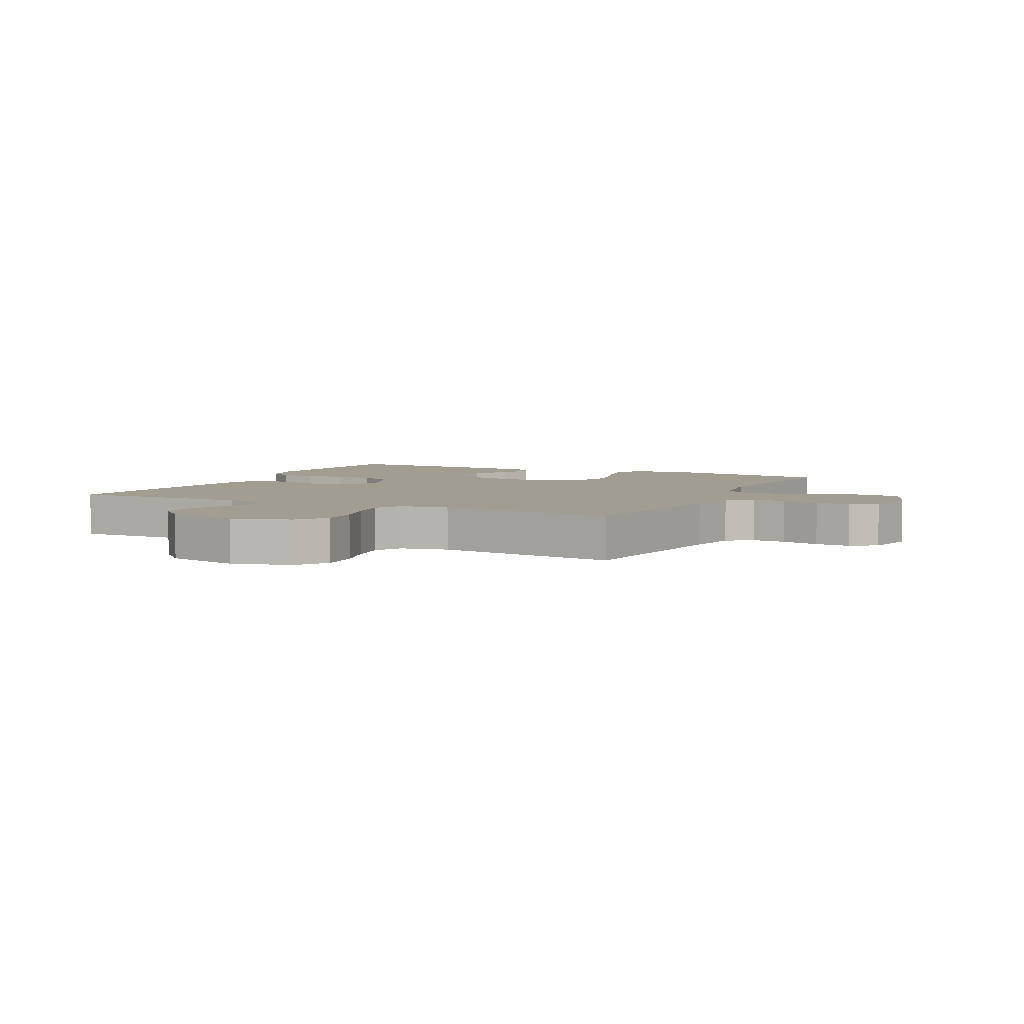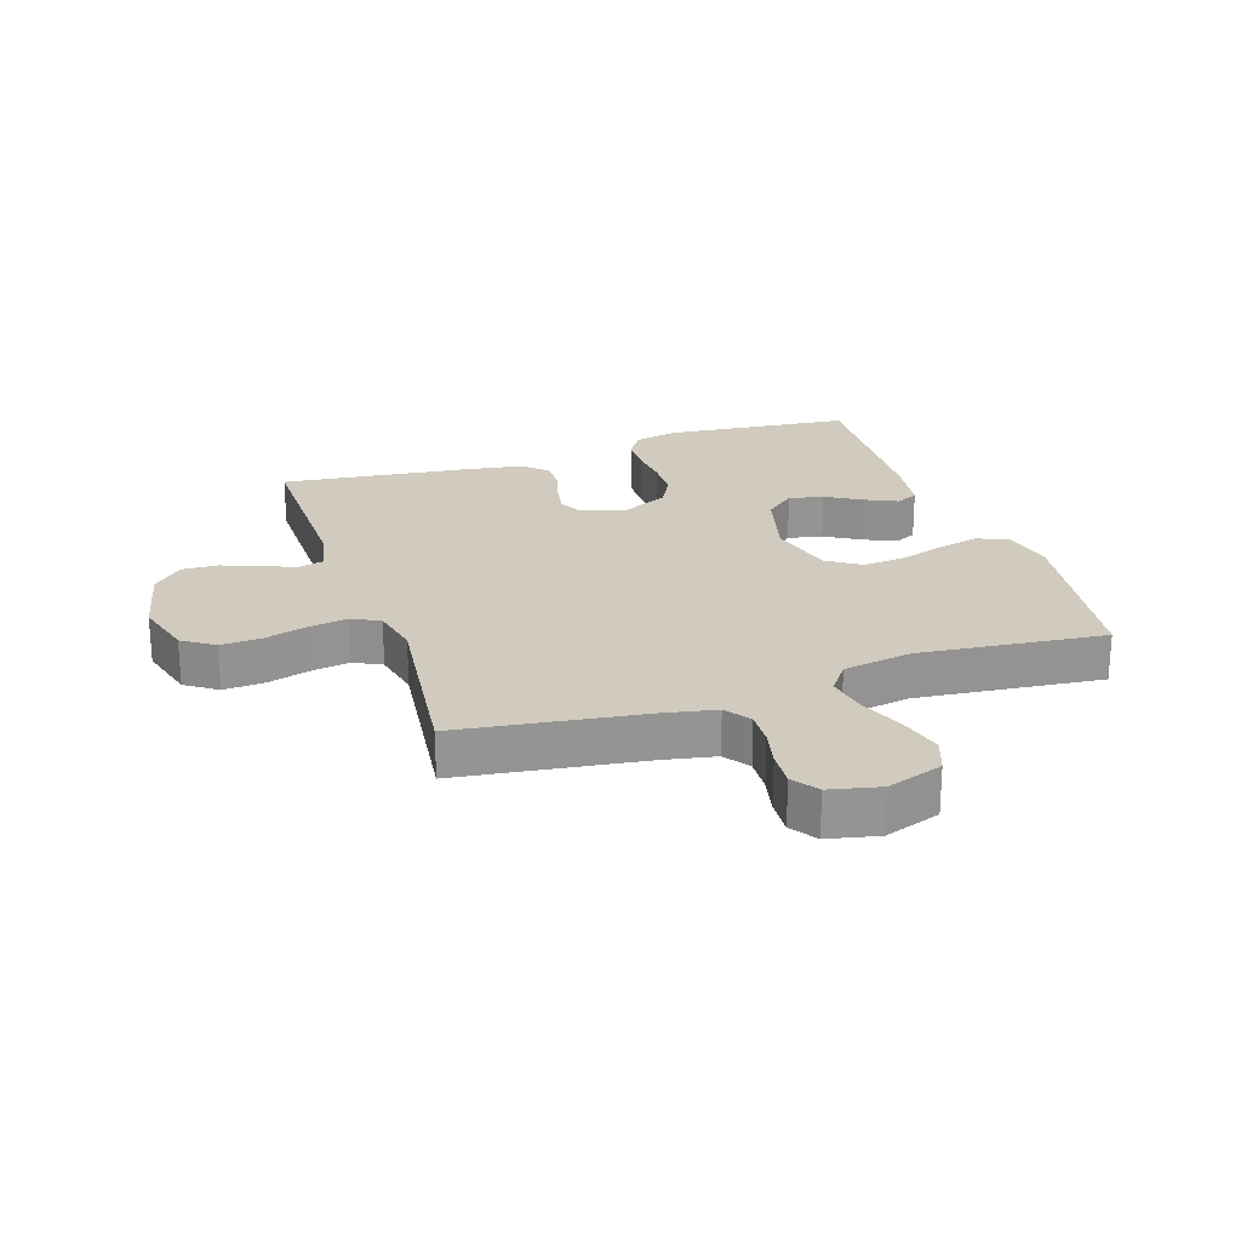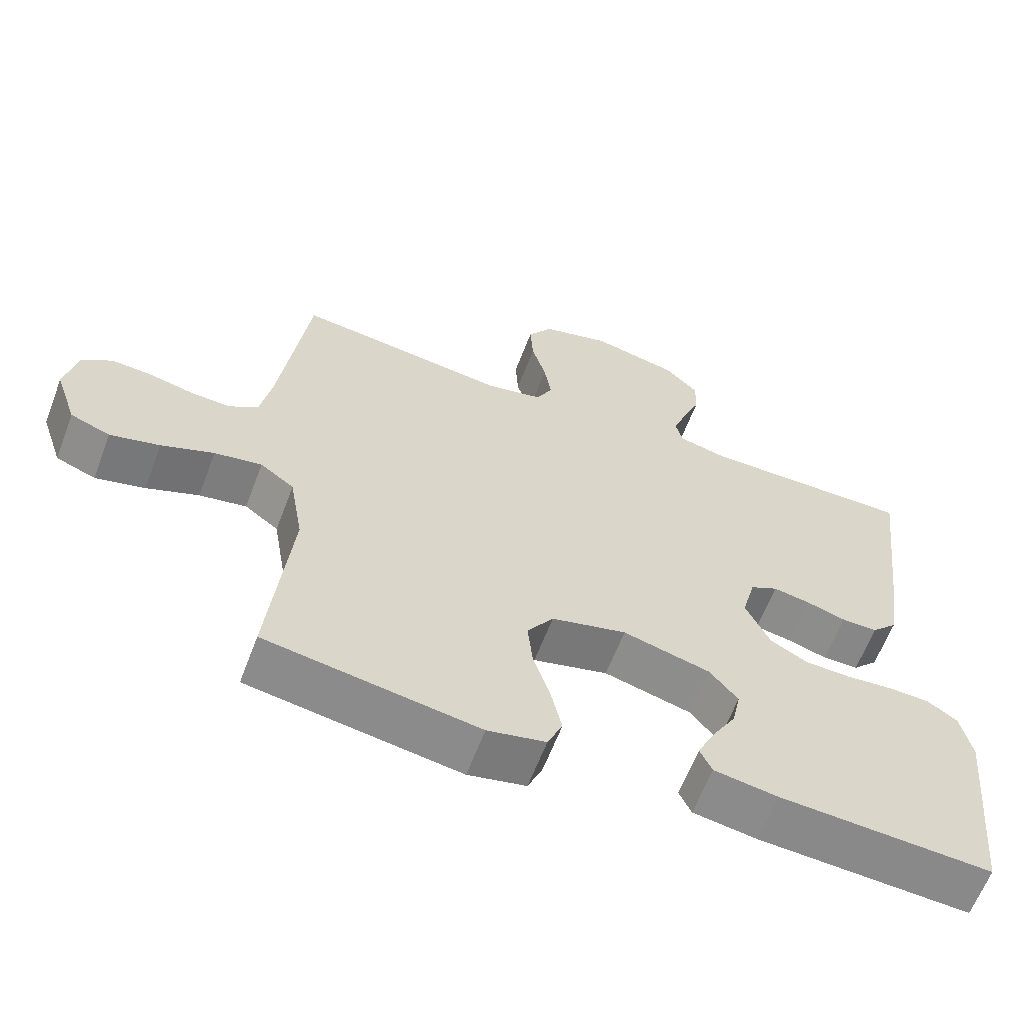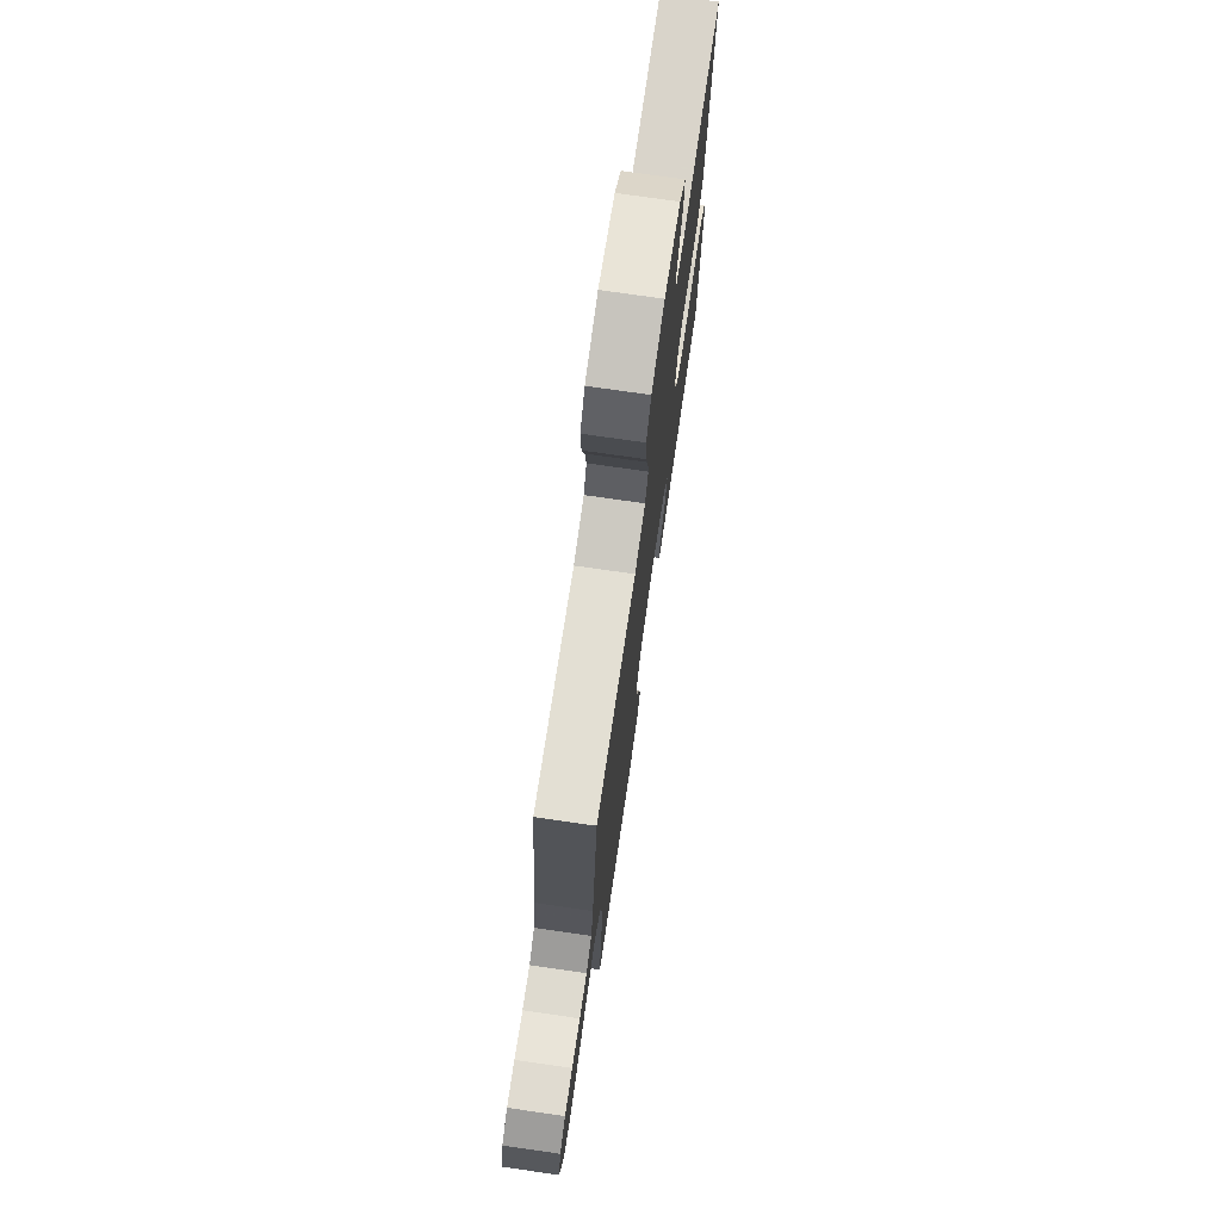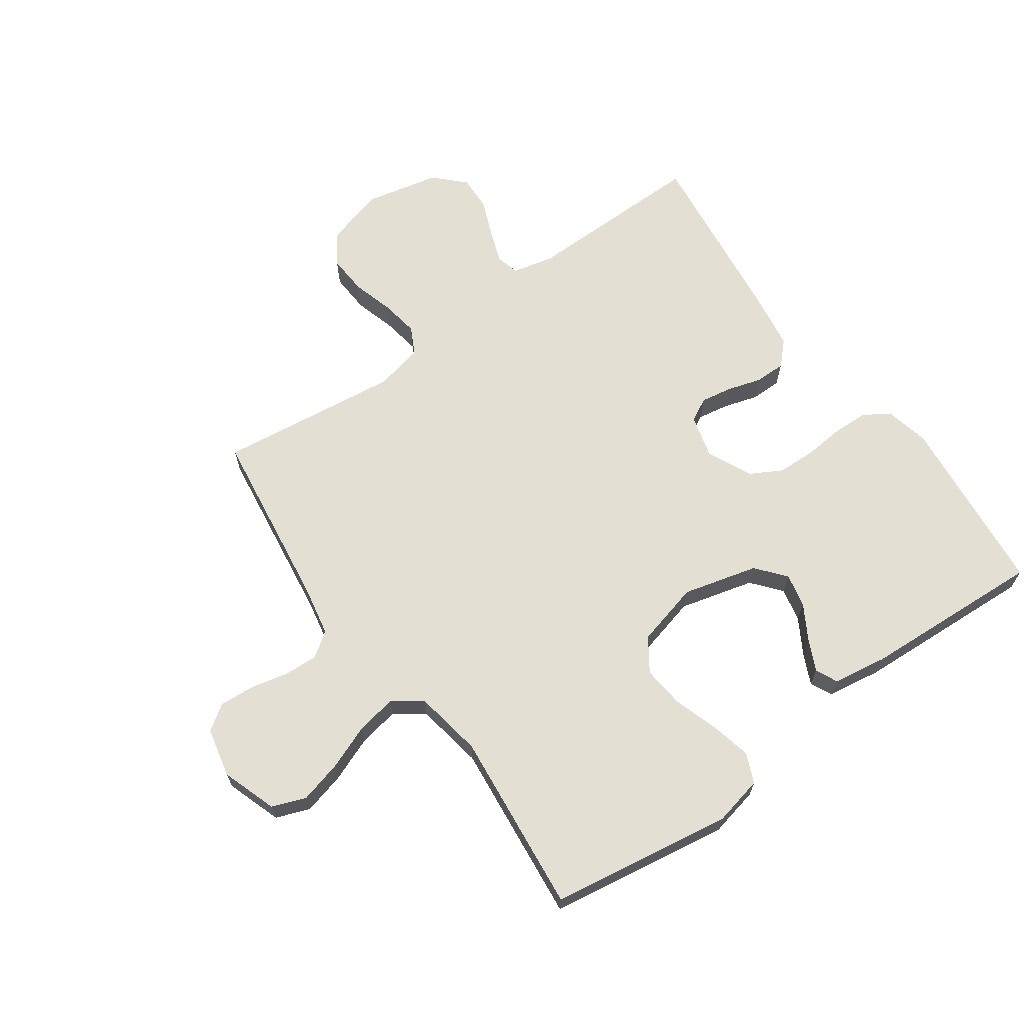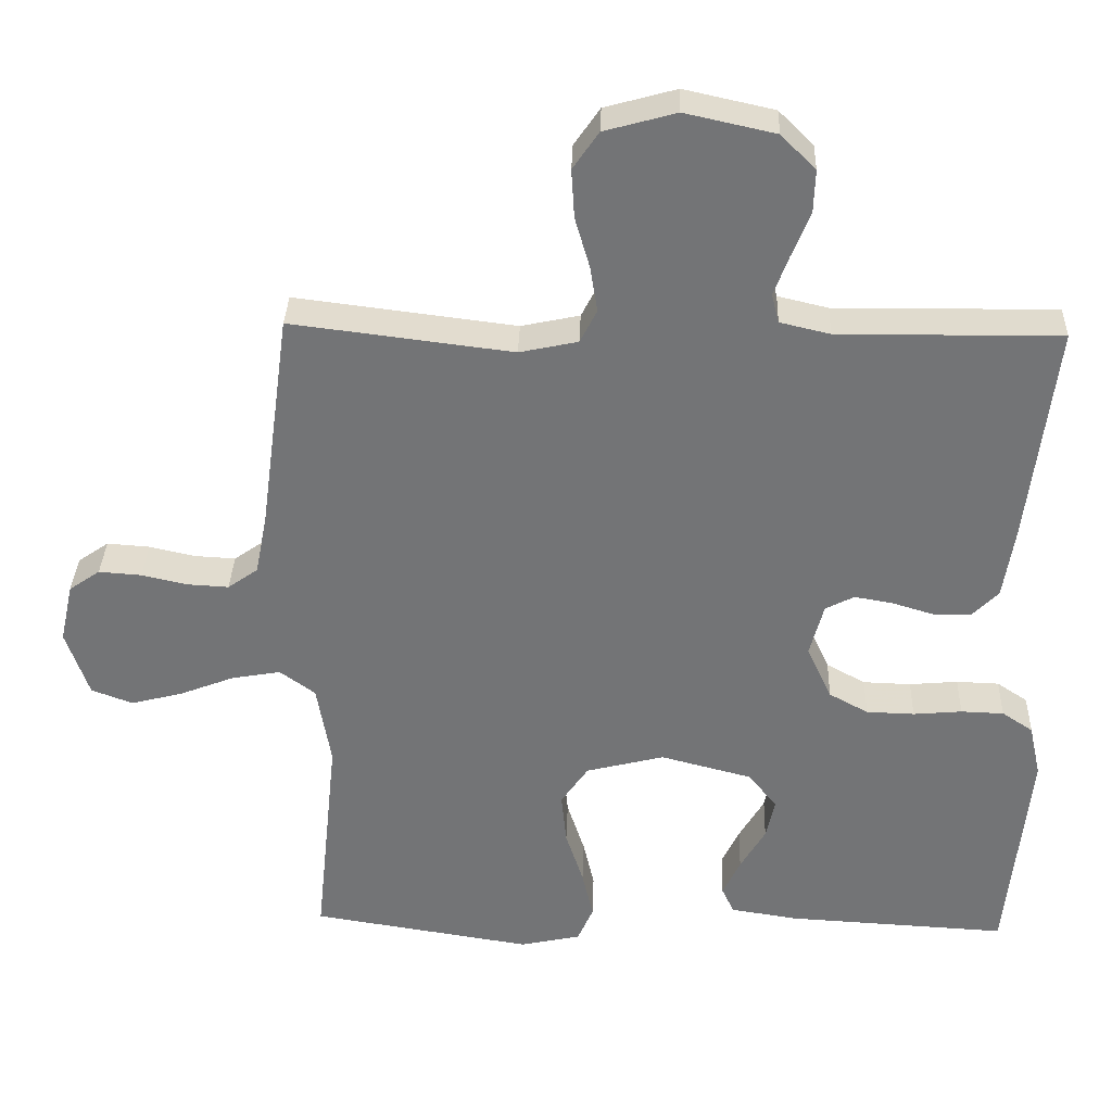
<metadata>
{"format":"obj","ext":"obj","renderer":"f3d","projection":"perspective","resolution":1024,"background":"white","views":[{"elev":4.8,"azim":26.3,"up":"+Y"},{"elev":23.4,"azim":71.6,"up":"+Y"},{"elev":-62.3,"azim":159.3,"up":"+Z"},{"elev":74.2,"azim":98.2,"up":"+Z"},{"elev":66.4,"azim":144.5,"up":"+Y"},{"elev":33.7,"azim":-178.1,"up":"+Z"}]}
</metadata>
<code>
v 0.5 0.07 0.5
v 0.541 0.07 0.2
v 0.557 0.07 0.118
v 0.598 0.07 0.089
v 0.654 0.07 0.092
v 0.716 0.07 0.106
v 0.774 0.07 0.11
v 0.816 0.07 0.081
v 0.834 0.07 0
v 0.803 0.07 -0.091
v 0.747 0.07 -0.112
v 0.677 0.07 -0.094
v 0.603 0.07 -0.065
v 0.536 0.07 -0.053
v 0.488 0.07 -0.088
v 0.469 0.07 -0.2
v 0.5 0.07 -0.5
v 0.2 0.07 -0.547
v 0.118 0.07 -0.529
v 0.097 0.07 -0.48
v 0.112 0.07 -0.414
v 0.136 0.07 -0.34
v 0.143 0.07 -0.27
v 0.106 0.07 -0.216
v 0 0.07 -0.189
v -0.123 0.07 -0.221
v -0.163 0.07 -0.269
v -0.151 0.07 -0.325
v -0.117 0.07 -0.383
v -0.093 0.07 -0.434
v -0.11 0.07 -0.47
v -0.2 0.07 -0.484
v -0.5 0.07 -0.5
v -0.53 0.07 -0.2
v -0.514 0.07 -0.128
v -0.472 0.07 -0.1
v -0.414 0.07 -0.098
v -0.348 0.07 -0.104
v -0.283 0.07 -0.102
v -0.23 0.07 -0.073
v -0.196 0.07 0
v -0.215 0.07 0.072
v -0.254 0.07 0.092
v -0.306 0.07 0.083
v -0.362 0.07 0.066
v -0.413 0.07 0.066
v -0.449 0.07 0.103
v -0.464 0.07 0.2
v -0.5 0.07 0.5
v -0.2 0.07 0.497
v -0.132 0.07 0.513
v -0.122 0.07 0.552
v -0.142 0.07 0.606
v -0.167 0.07 0.668
v -0.169 0.07 0.726
v -0.122 0.07 0.773
v 0 0.07 0.8
v 0.097 0.07 0.773
v 0.132 0.07 0.722
v 0.128 0.07 0.656
v 0.108 0.07 0.587
v 0.098 0.07 0.525
v 0.121 0.07 0.48
v 0.2 0.07 0.463
v 0.5 0 0.5
v 0.541 0 0.2
v 0.557 0 0.118
v 0.598 0 0.089
v 0.654 0 0.092
v 0.716 0 0.106
v 0.774 0 0.11
v 0.816 0 0.081
v 0.834 0 0
v 0.803 0 -0.091
v 0.747 0 -0.112
v 0.677 0 -0.094
v 0.603 0 -0.065
v 0.536 0 -0.053
v 0.488 0 -0.088
v 0.469 0 -0.2
v 0.5 0 -0.5
v 0.2 0 -0.547
v 0.118 0 -0.529
v 0.097 0 -0.48
v 0.112 0 -0.414
v 0.136 0 -0.34
v 0.143 0 -0.27
v 0.106 0 -0.216
v 0 0 -0.189
v -0.123 0 -0.221
v -0.163 0 -0.269
v -0.151 0 -0.325
v -0.117 0 -0.383
v -0.093 0 -0.434
v -0.11 0 -0.47
v -0.2 0 -0.484
v -0.5 0 -0.5
v -0.53 0 -0.2
v -0.514 0 -0.128
v -0.472 0 -0.1
v -0.414 0 -0.098
v -0.348 0 -0.104
v -0.283 0 -0.102
v -0.23 0 -0.073
v -0.196 0 0
v -0.215 0 0.072
v -0.254 0 0.092
v -0.306 0 0.083
v -0.362 0 0.066
v -0.413 0 0.066
v -0.449 0 0.103
v -0.464 0 0.2
v -0.5 0 0.5
v -0.2 0 0.497
v -0.132 0 0.513
v -0.122 0 0.552
v -0.142 0 0.606
v -0.167 0 0.668
v -0.169 0 0.726
v -0.122 0 0.773
v 0 0 0.8
v 0.097 0 0.773
v 0.132 0 0.722
v 0.128 0 0.656
v 0.108 0 0.587
v 0.098 0 0.525
v 0.121 0 0.48
v 0.2 0 0.463
f 58 59 60 61
f 58 61 62
f 57 58 62
f 56 57 62
f 53 54 55 56
f 52 53 56 62
f 51 52 62 63
f 47 48 49 50
f 44 45 46 47
f 43 44 47 50
f 42 43 50 51
f 35 36 37 38
f 35 38 39
f 34 35 39
f 33 34 39
f 32 33 39 40
f 28 29 30 31
f 28 31 32 40
f 19 20 21 22
f 19 22 23
f 16 17 18 19
f 15 16 19 23
f 14 15 23 24
f 10 11 12 13
f 10 13 14
f 9 10 14
f 8 9 14
f 5 6 7 8
f 4 5 8 14
f 3 4 14 24
f 64 1 2
f 41 42 51 63
f 27 28 40
f 26 27 40 41
f 25 26 41 63
f 24 25 63 64
f 2 3 24 64
f 125 124 123 122
f 126 125 122
f 126 122 121
f 126 121 120
f 120 119 118 117
f 126 120 117 116
f 127 126 116 115
f 114 113 112 111
f 111 110 109 108
f 114 111 108 107
f 115 114 107 106
f 102 101 100 99
f 103 102 99
f 103 99 98
f 103 98 97
f 104 103 97 96
f 95 94 93 92
f 104 96 95 92
f 86 85 84 83
f 87 86 83
f 83 82 81 80
f 87 83 80 79
f 88 87 79 78
f 77 76 75 74
f 78 77 74
f 78 74 73
f 78 73 72
f 72 71 70 69
f 78 72 69 68
f 88 78 68 67
f 66 65 128
f 127 115 106 105
f 104 92 91
f 105 104 91 90
f 127 105 90 89
f 128 127 89 88
f 128 88 67 66
f 1 65 66 2
f 2 66 67 3
f 3 67 68 4
f 4 68 69 5
f 5 69 70 6
f 6 70 71 7
f 7 71 72 8
f 8 72 73 9
f 9 73 74 10
f 10 74 75 11
f 11 75 76 12
f 12 76 77 13
f 13 77 78 14
f 14 78 79 15
f 15 79 80 16
f 16 80 81 17
f 17 81 82 18
f 18 82 83 19
f 19 83 84 20
f 20 84 85 21
f 21 85 86 22
f 22 86 87 23
f 23 87 88 24
f 24 88 89 25
f 25 89 90 26
f 26 90 91 27
f 27 91 92 28
f 28 92 93 29
f 29 93 94 30
f 30 94 95 31
f 31 95 96 32
f 32 96 97 33
f 33 97 98 34
f 34 98 99 35
f 35 99 100 36
f 36 100 101 37
f 37 101 102 38
f 38 102 103 39
f 39 103 104 40
f 40 104 105 41
f 41 105 106 42
f 42 106 107 43
f 43 107 108 44
f 44 108 109 45
f 45 109 110 46
f 46 110 111 47
f 47 111 112 48
f 48 112 113 49
f 49 113 114 50
f 50 114 115 51
f 51 115 116 52
f 52 116 117 53
f 53 117 118 54
f 54 118 119 55
f 55 119 120 56
f 56 120 121 57
f 57 121 122 58
f 58 122 123 59
f 59 123 124 60
f 60 124 125 61
f 61 125 126 62
f 62 126 127 63
f 63 127 128 64
f 64 128 65 1

</code>
